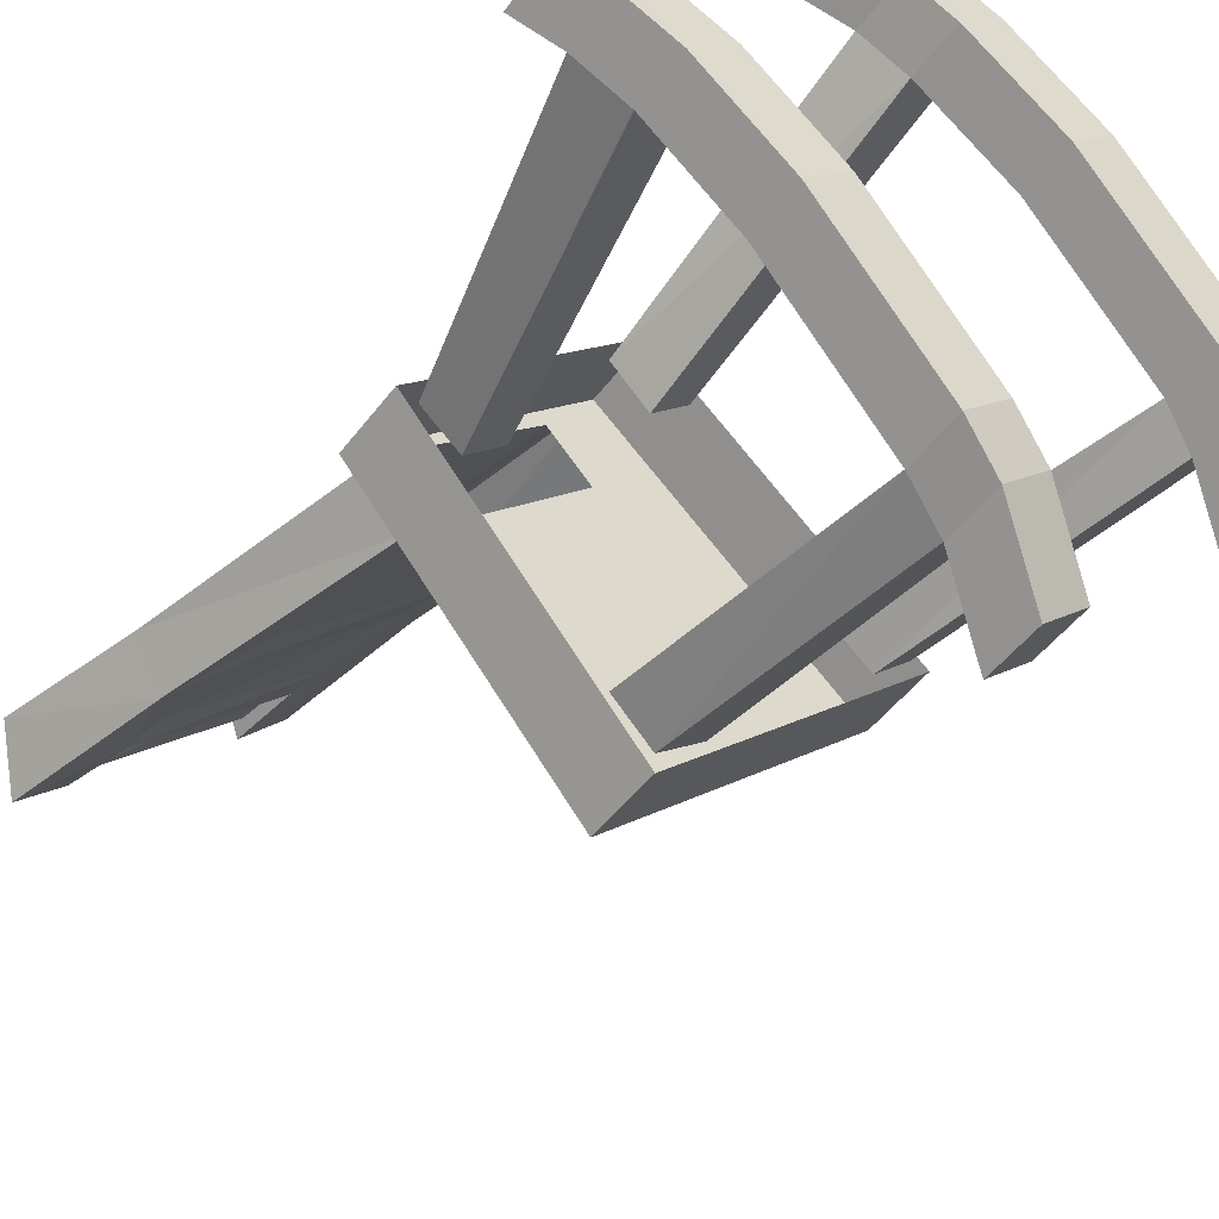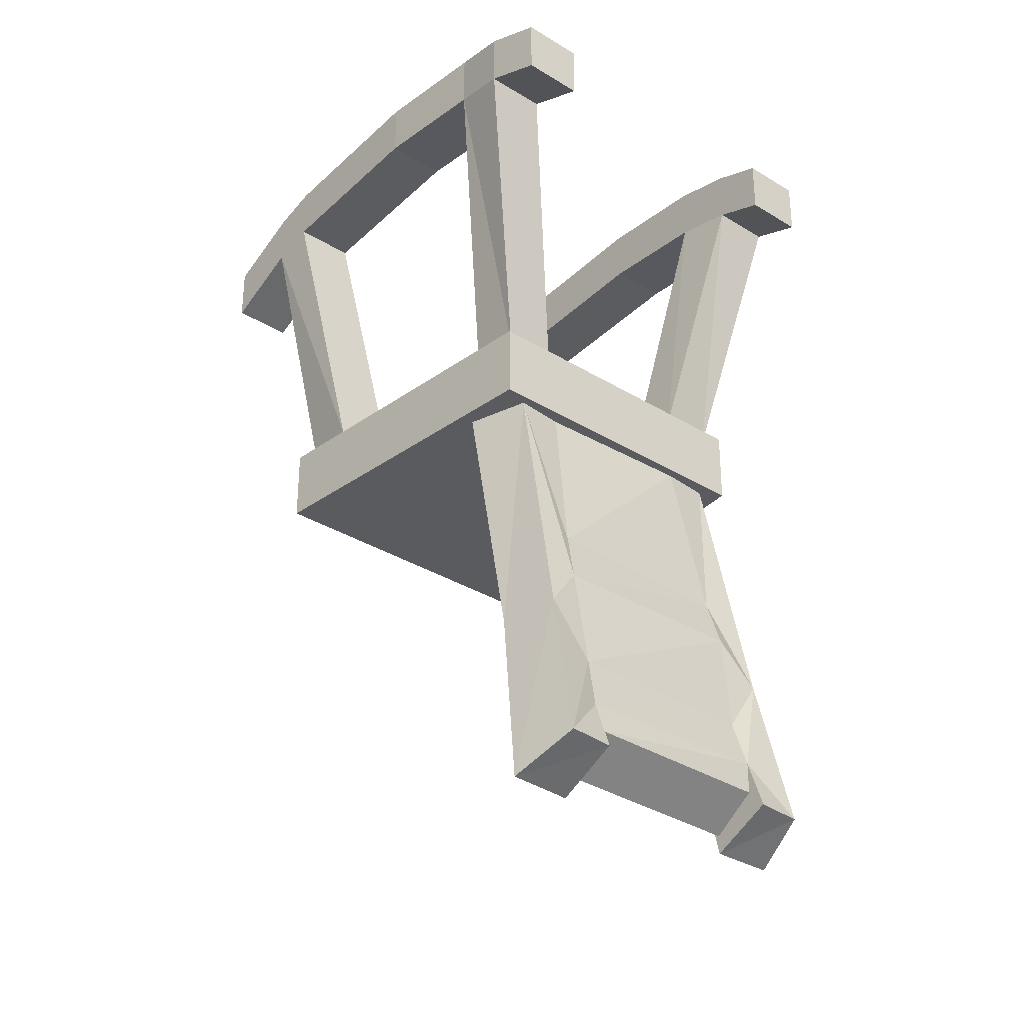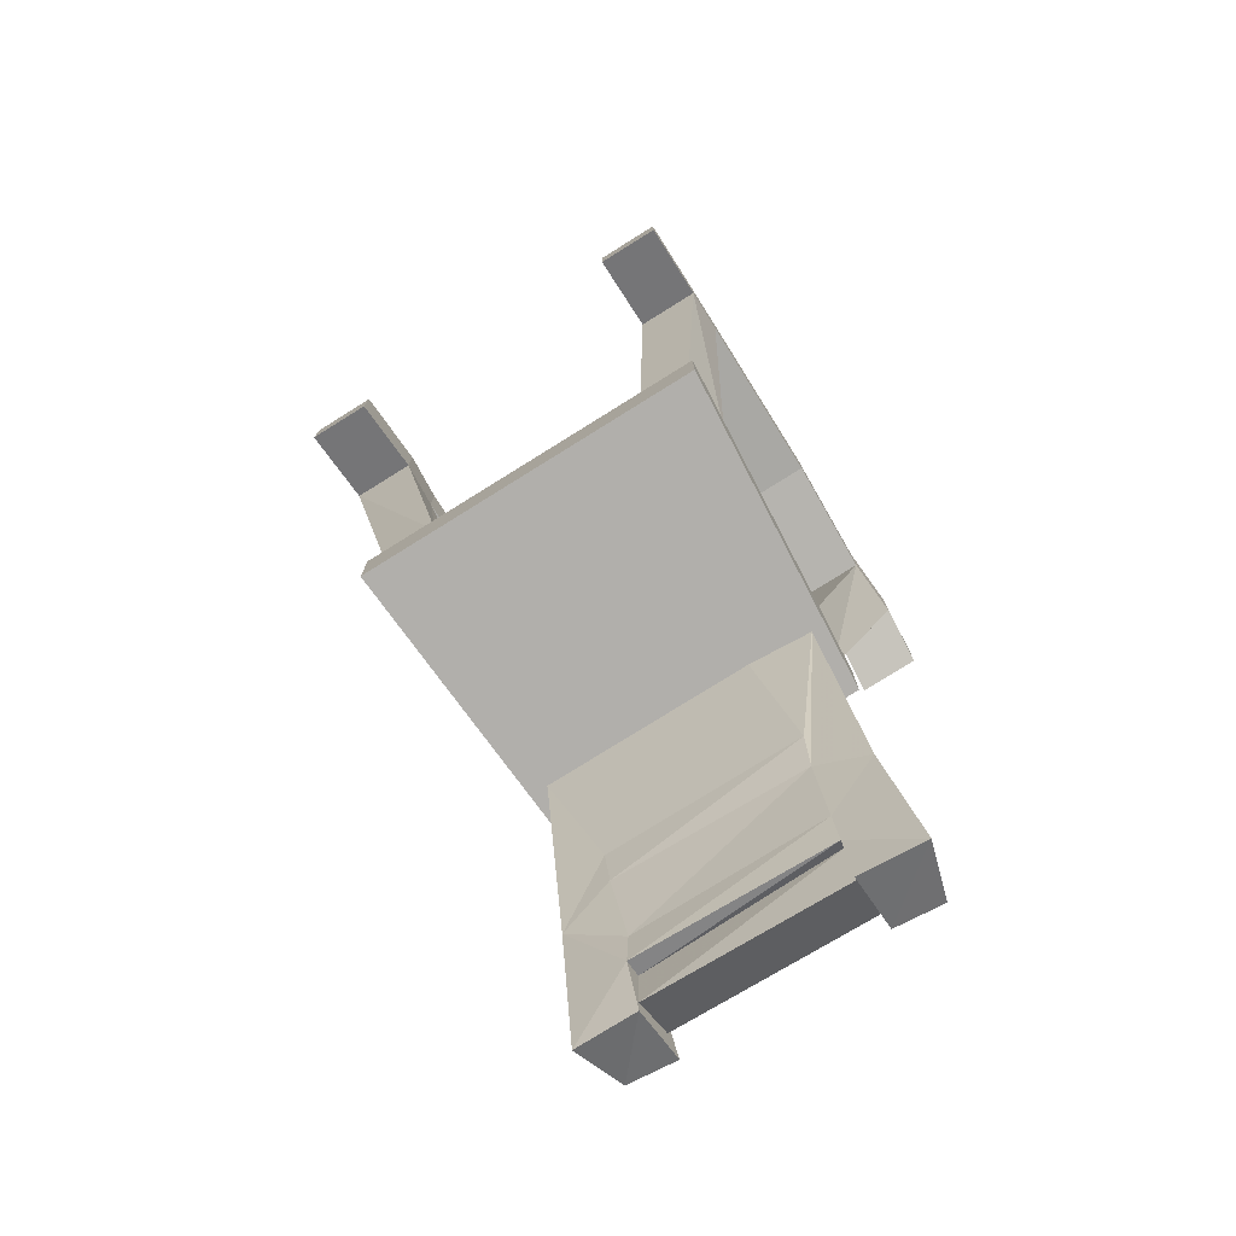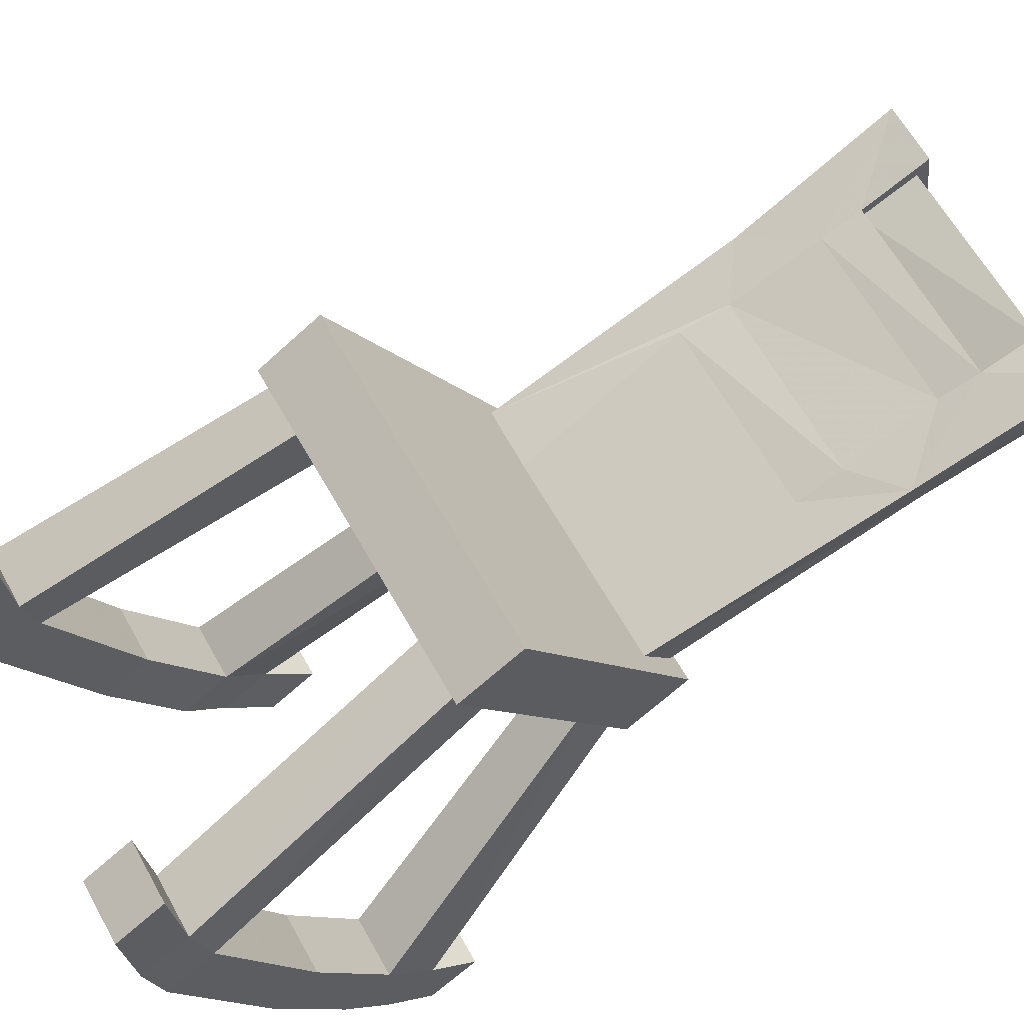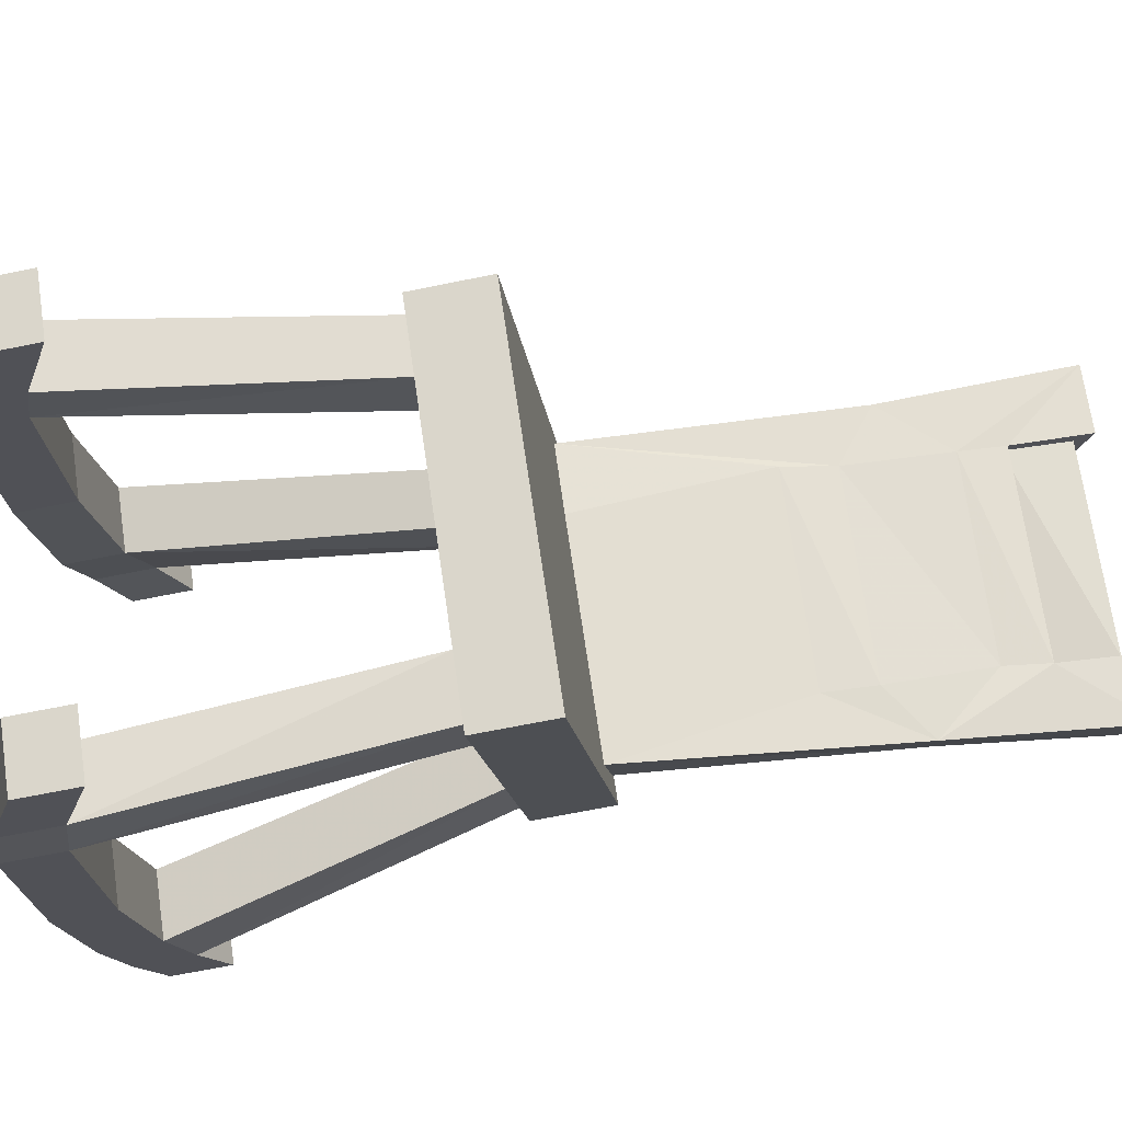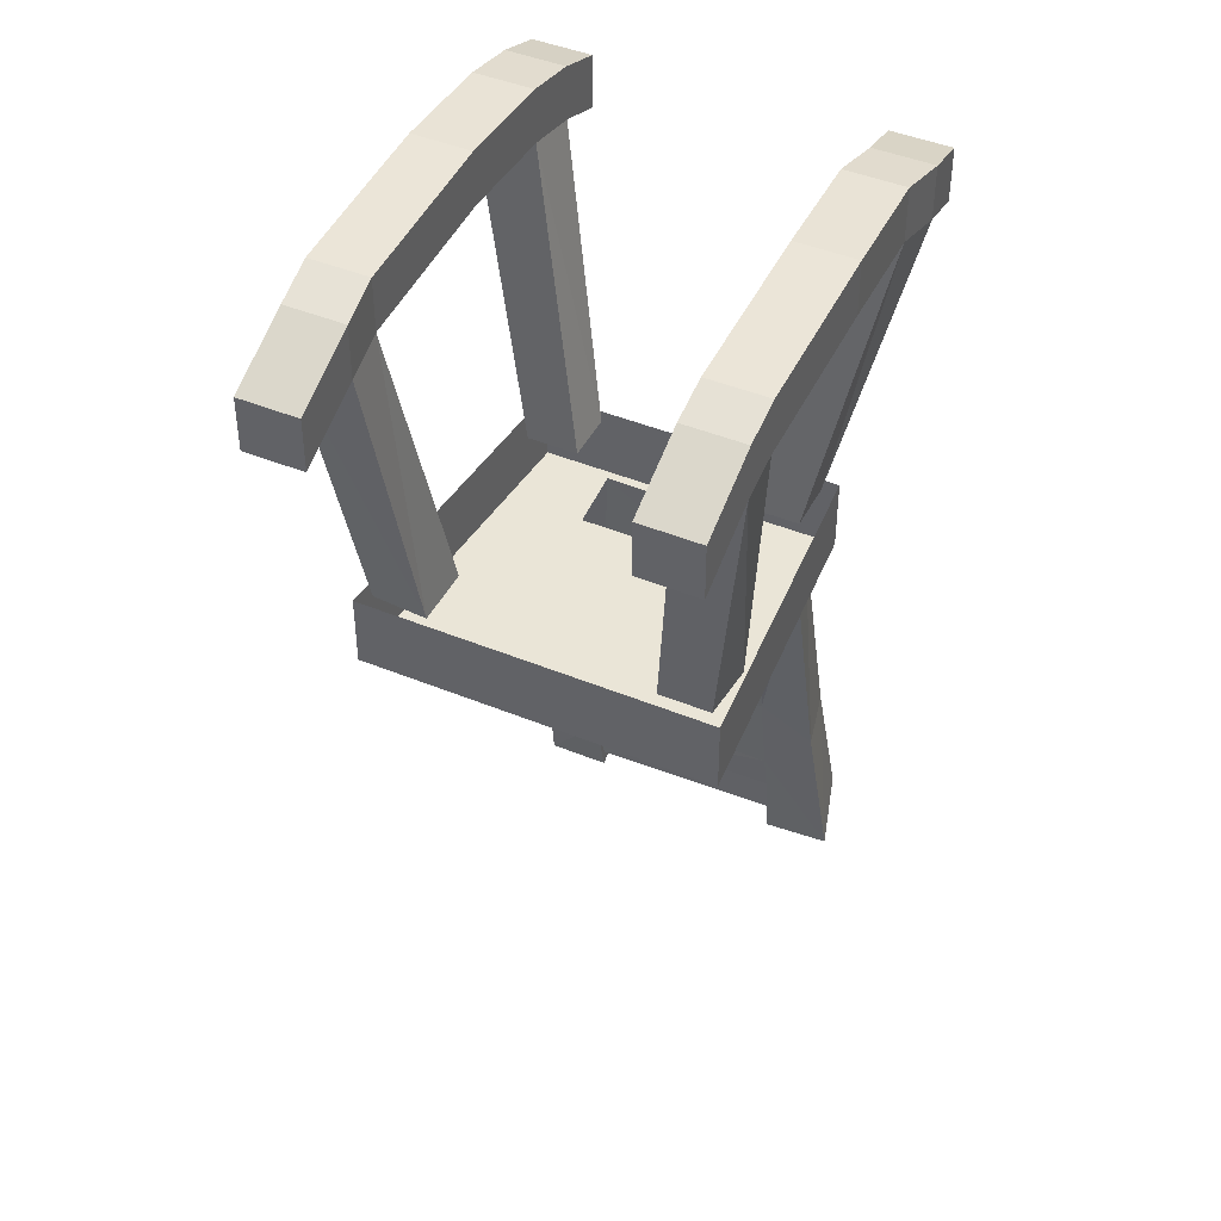
<metadata>
{"format":"obj","ext":"obj","renderer":"f3d","projection":"perspective","resolution":1024,"background":"white","views":[{"elev":-47.9,"azim":144.9,"up":"+Z"},{"elev":-32.6,"azim":4.4,"up":"+Y"},{"elev":-78.1,"azim":-103.1,"up":"+Y"},{"elev":-65.9,"azim":-47.3,"up":"+Z"},{"elev":-65.5,"azim":-78.3,"up":"+Z"},{"elev":44.2,"azim":-109.3,"up":"+Y"}]}
</metadata>
<code>
v 0.03125 -0.9297 0.2031
v 0.2031 -0.9297 0.03125
v 0.2109 -0.9844 0.03125
v 0.03906 -0.9844 0.2109
v -0.007812 -1.078 0.2812
v -0.02344 -0.8516 0.2422
v 0.01562 -0.8047 0.1875
v 0.1875 -0.8047 0.007812
v 0.2422 -0.8516 -0.03125
v 0.2812 -1.078 -0.007812
v 0.2266 -1.078 0.04688
v 0.2266 -1.055 0.04688
v 0.2266 -0.9766 0.04688
v 0.04688 -0.9766 0.2188
v 0.04688 -1.078 0.2188
v 0.1016 -1.039 0.2734
v 0.0625 -1.039 0.3203
v 0.03906 -0.8438 0.2812
v 0 -0.5156 0.2266
v -0.07031 -0.5156 0.1875
v 0 -0.7422 0.1797
v 0.1797 -0.7422 0
v 0.1797 -0.5156 -0.07031
v 0.2812 -0.8438 0.03125
v 0.3203 -1.039 0.05469
v 0.2812 -1.039 0.1016
v 0.2656 -1.016 0.08594
v 0.05469 -1.055 0.2266
v 0.0625 -0.7891 0.2422
v 0.2422 -0.7891 0.0625
v 0.2266 -0.7266 0.04688
v 0.05469 -0.7266 0.2266
v 0.07812 -0.9141 0.25
v 0.25 -0.9141 0.07031
v 0.2266 -0.5156 -0.007812
v 0.1875 -0.5156 0.03906
v 0.03906 -0.5156 0.1797
v -0.01562 -0.5156 0.125
v 0.125 -0.5156 -0.01562
v 0.2578 -0.5156 -0.01562
v -0.01562 -0.5156 0.2578
v -0.3359 -0.5156 -0.01562
v -0.01562 -0.5156 -0.3359
v 0.2578 -0.4219 -0.01562
v -0.01562 -0.4219 0.2578
v -0.3359 -0.4219 -0.01562
v -0.01562 -0.4219 -0.3359
v 0.08594 -0.9766 0.2578
v 0.2656 -0.9766 0.08594
v 0.09375 -1.016 0.2656
v 0.2266 0.03906 -0.03125
v 0.2812 0.03906 -0.08594
v 0.1797 0.04688 -0.1875
v 0.125 0.04688 -0.1328
v 0.2266 -0.03125 -0.03125
v 0.2812 -0.04688 0.02344
v 0.2812 0.02344 0.02344
v 0.3359 0.02344 -0.03125
v 0.2812 -0.03125 -0.08594
v 0.1797 -0.02344 -0.1875
v 0.02344 -0.03906 -0.3438
v 0.02344 0.03125 -0.3438
v -0.03125 0.03125 -0.2891
v 0.125 -0.02344 -0.1328
v -0.03125 -0.03906 -0.2891
v -0.07812 -0.03125 0.2812
v -0.07812 0.03906 0.2812
v -0.1875 0.04688 0.1797
v -0.1875 -0.02344 0.1797
v -0.02344 -0.03125 0.2266
v -0.0625 -0.4219 0.1875
v -0.01562 -0.4219 0.2344
v -0.03125 -0.04688 0.3359
v -0.03125 0.02344 0.3359
v -0.02344 0.03906 0.2266
v -0.1328 0.04688 0.125
v -0.2891 0.03125 -0.03125
v -0.3438 0.03125 0.02344
v -0.3438 -0.03906 0.02344
v -0.1328 -0.02344 0.125
v -0.2891 -0.03906 -0.03125
v 0.3359 -0.04688 -0.03125
v 0.1875 -0.4219 -0.0625
v 0.1406 -0.4219 -0.01562
v 0.1875 -0.4219 0.03125
v 0.2344 -0.4219 -0.02344
v 0.3828 -0.07031 0.01562
v 0.3281 -0.07031 0.07031
v 0.3281 0 0.07031
v 0.3828 0 0.01562
v 0.02344 0.02344 0.2812
v 0.02344 -0.04688 0.2812
v 0.03125 -0.4219 0.1875
v -0.01562 -0.4219 0.1406
v 0.02344 -0.07031 0.3828
v 0.02344 0 0.3828
v 0.07812 -0.07031 0.3281
v 0.07812 0 0.3281
v -0.02344 0.01562 -0.3828
v -0.07812 0.01562 -0.3281
v -0.07812 -0.05469 -0.3281
v -0.07031 -0.4219 -0.2656
v -0.01562 -0.4219 -0.2109
v 0.03125 -0.4219 -0.2656
v -0.01562 -0.4219 -0.3125
v -0.02344 -0.05469 -0.3828
v -0.09375 -0.1016 -0.4531
v -0.09375 -0.03125 -0.4531
v -0.1484 -0.03125 -0.3984
v -0.1484 -0.1016 -0.3984
v -0.3828 0.01562 -0.01562
v -0.3828 -0.05469 -0.01562
v -0.2656 -0.4219 0.03906
v -0.2109 -0.4219 -0.01562
v -0.2656 -0.4219 -0.0625
v -0.3281 -0.05469 -0.07031
v -0.3281 0.01562 -0.07031
v -0.3984 -0.03125 -0.1406
v -0.4531 -0.03125 -0.08594
v -0.4531 -0.1016 -0.08594
v -0.3125 -0.4219 -0.01562
v -0.3984 -0.1016 -0.1406
v 0.2422 -0.5156 -0.01562
v -0.01562 -0.5156 0.2422
f 1 2 3
f 1 3 4
f 1 4 5
f 1 5 6
f 1 6 7
f 2 8 9
f 2 9 3
f 3 9 10
f 3 10 11
f 4 15 5
f 5 15 16
f 5 16 17
f 6 20 7
f 7 20 21
f 7 21 8
f 8 21 22
f 8 22 9
f 9 22 23
f 10 25 11
f 11 25 26
f 29 30 31
f 29 31 32
f 29 32 19
f 29 19 18
f 29 18 33
f 30 34 24
f 30 24 31
f 31 24 35
f 31 35 36
f 32 37 19
f 20 38 21
f 22 39 23
f 40 43 44
f 40 44 45
f 40 45 41
f 41 45 46
f 41 46 42
f 42 46 47
f 42 47 43
f 43 47 44
f 48 49 34
f 48 34 33
f 48 33 17
f 48 17 16
f 49 26 25
f 49 25 24
f 49 24 34
f 33 18 17
f 51 52 53
f 51 53 54
f 51 54 55
f 51 55 56
f 51 56 57
f 51 57 52
f 52 57 58
f 52 58 59
f 52 59 60
f 52 60 53
f 53 60 61
f 53 61 62
f 53 62 54
f 53 54 63
f 53 63 62
f 53 62 60
f 60 62 61
f 60 61 64
f 60 64 65
f 60 65 61
f 61 65 64
f 64 65 54
f 64 54 63
f 64 63 65
f 65 63 54
f 64 60 59
f 64 59 55
f 64 55 54
f 66 67 68
f 66 68 69
f 66 69 70
f 66 70 71
f 66 71 72
f 66 72 73
f 66 73 67
f 67 73 74
f 67 74 75
f 67 75 76
f 67 76 68
f 68 76 77
f 68 77 78
f 68 78 69
f 68 69 79
f 68 79 78
f 68 78 76
f 76 78 77
f 76 77 80
f 76 80 81
f 76 81 77
f 77 81 80
f 80 81 69
f 80 69 79
f 80 79 81
f 81 79 69
f 80 76 75
f 80 75 70
f 80 70 69
f 58 82 59
f 59 82 83
f 59 83 55
f 55 83 84
f 55 84 85
f 55 85 56
f 56 85 86
f 56 86 82
f 56 82 87
f 56 87 88
f 56 88 57
f 57 88 89
f 57 89 58
f 58 89 90
f 58 90 82
f 82 90 87
f 87 90 89
f 87 89 88
f 74 91 75
f 75 91 70
f 70 91 92
f 70 92 93
f 70 93 94
f 70 94 71
f 95 96 74
f 95 74 73
f 95 73 97
f 95 97 98
f 95 98 96
f 96 98 91
f 96 91 74
f 92 91 98
f 92 98 97
f 92 97 73
f 92 73 93
f 93 73 72
f 54 62 63
f 63 62 99
f 63 99 100
f 63 100 65
f 65 100 101
f 65 101 102
f 65 102 103
f 65 103 104
f 65 104 61
f 61 104 105
f 61 105 106
f 61 106 62
f 62 106 99
f 99 106 107
f 99 107 108
f 99 108 100
f 100 108 109
f 100 109 101
f 101 109 110
f 101 110 106
f 101 106 102
f 102 106 105
f 69 78 79
f 79 78 111
f 79 111 112
f 79 112 113
f 79 113 81
f 81 113 114
f 81 114 115
f 81 115 116
f 81 116 77
f 77 116 117
f 77 117 78
f 78 117 111
f 111 117 118
f 111 118 119
f 111 119 112
f 112 119 120
f 112 120 116
f 112 116 121
f 112 121 113
f 106 110 107
f 107 110 108
f 108 110 109
f 117 116 122
f 117 122 118
f 118 122 119
f 119 122 120
f 120 122 116
f 121 116 115
f 83 82 86
f 1 7 2
f 2 7 8
f 3 11 12
f 3 12 13
f 3 13 4
f 4 13 14
f 4 14 15
f 5 17 18
f 5 18 6
f 6 18 19
f 6 19 20
f 9 23 24
f 9 24 25
f 9 25 10
f 11 26 27
f 11 27 12
f 12 27 28
f 12 28 14
f 12 14 13
f 29 33 30
f 30 33 34
f 31 36 32
f 32 36 37
f 21 38 22
f 22 38 39
f 23 35 24
f 48 16 50
f 48 50 49
f 49 50 27
f 49 27 26
f 27 50 28
f 28 50 16
f 28 16 15
f 28 15 14
f 19 37 38
f 19 38 20
f 23 39 36
f 23 36 35
f 36 123 23
f 124 37 38
f 124 38 20
f 35 23 40
f 35 40 36
f 36 40 37
f 37 40 41
f 37 41 19
f 19 41 20
f 20 41 42
f 20 42 38
f 38 42 39
f 39 42 43
f 39 43 23
f 23 43 40

</code>
